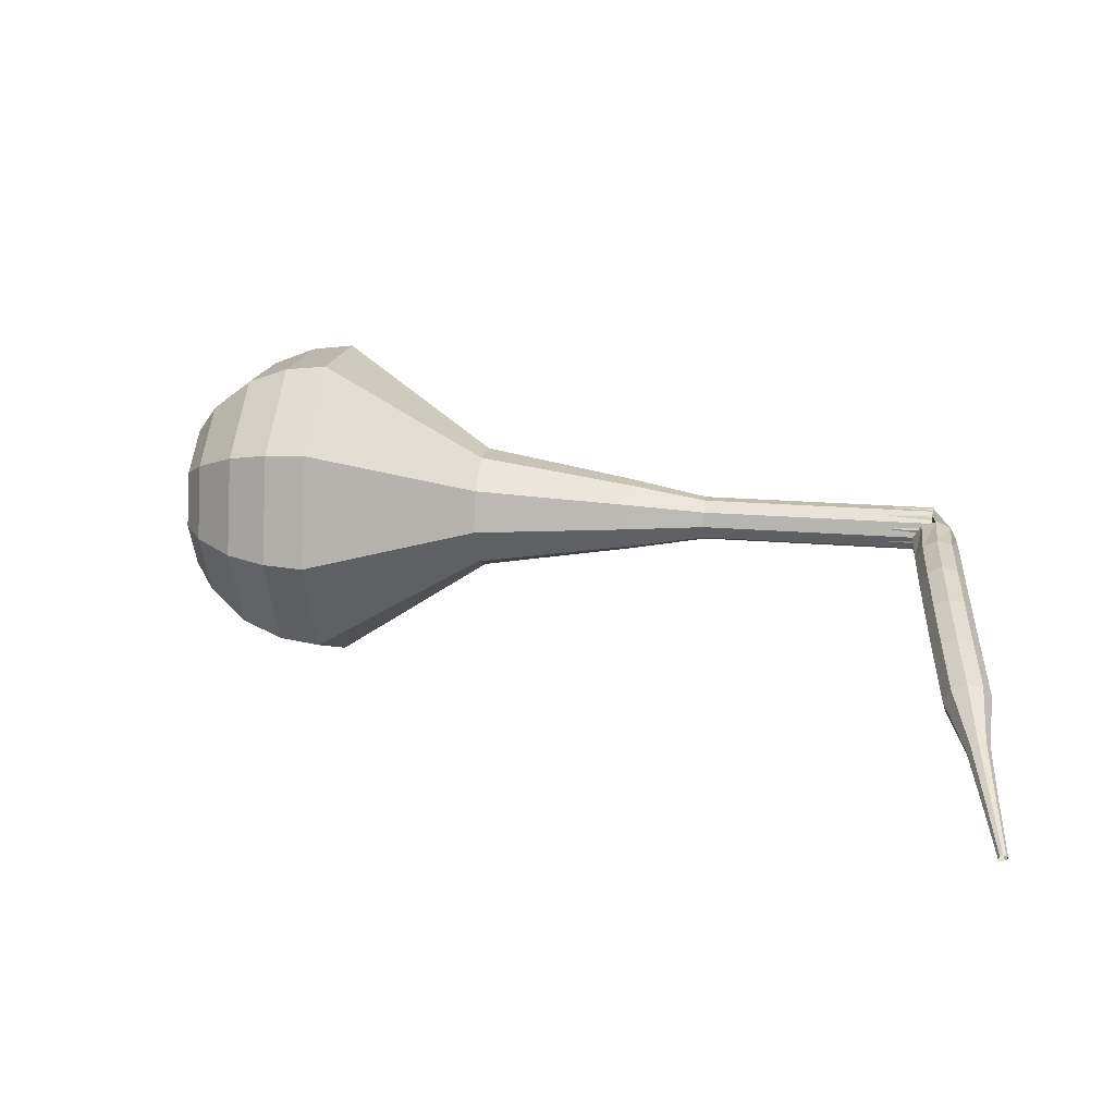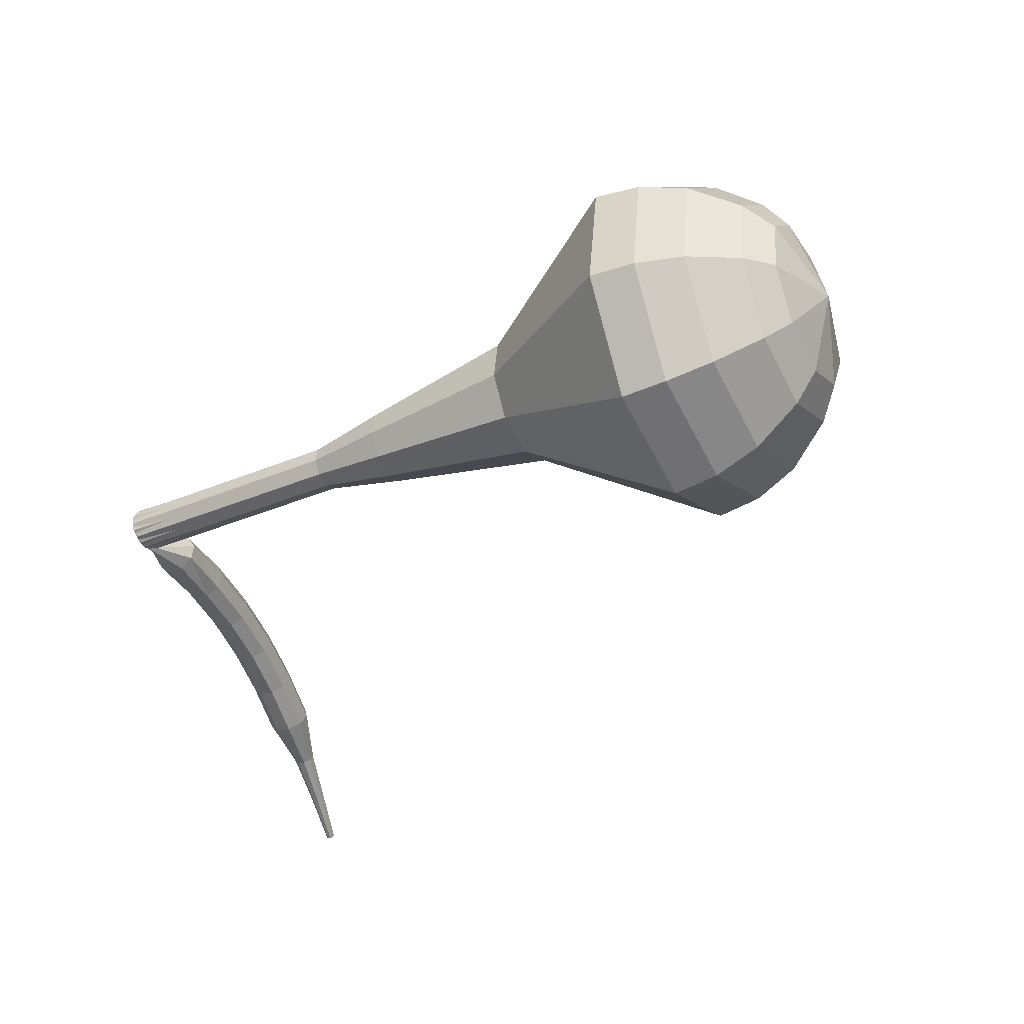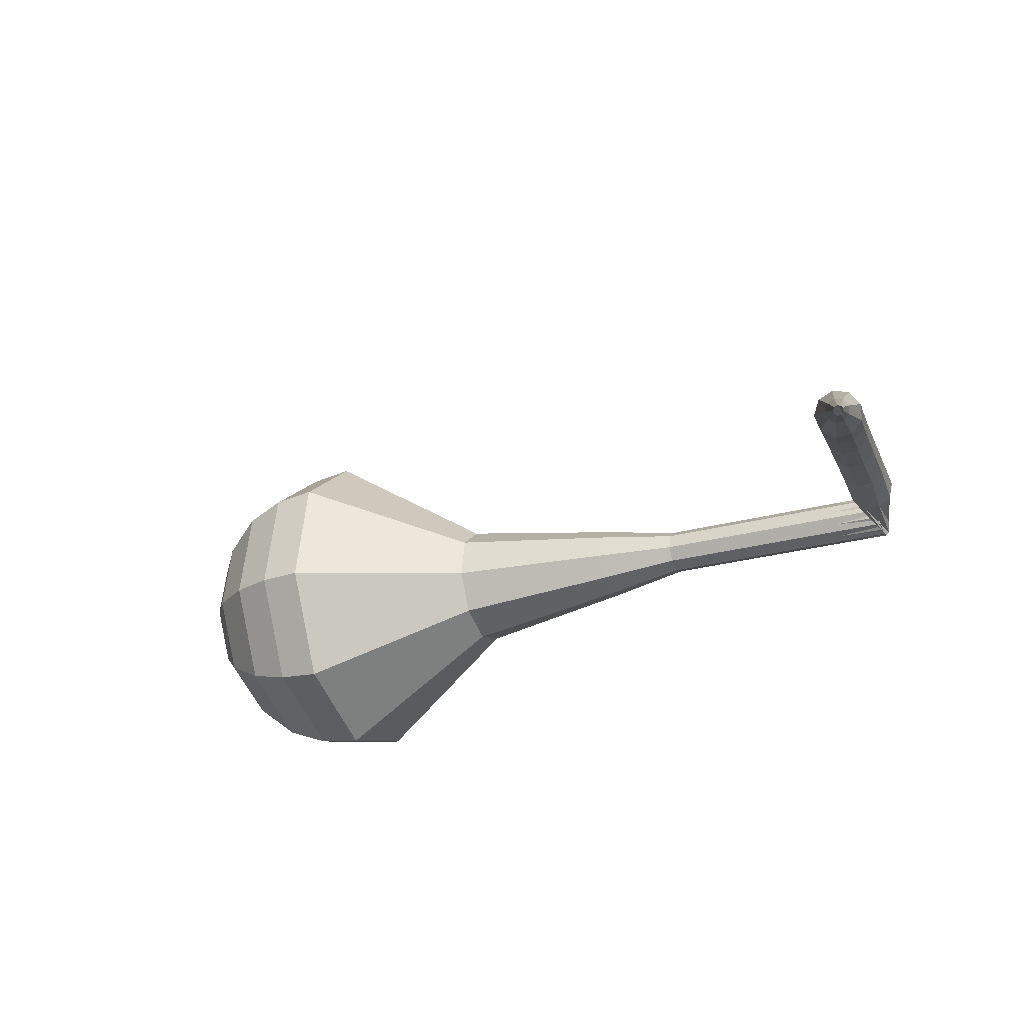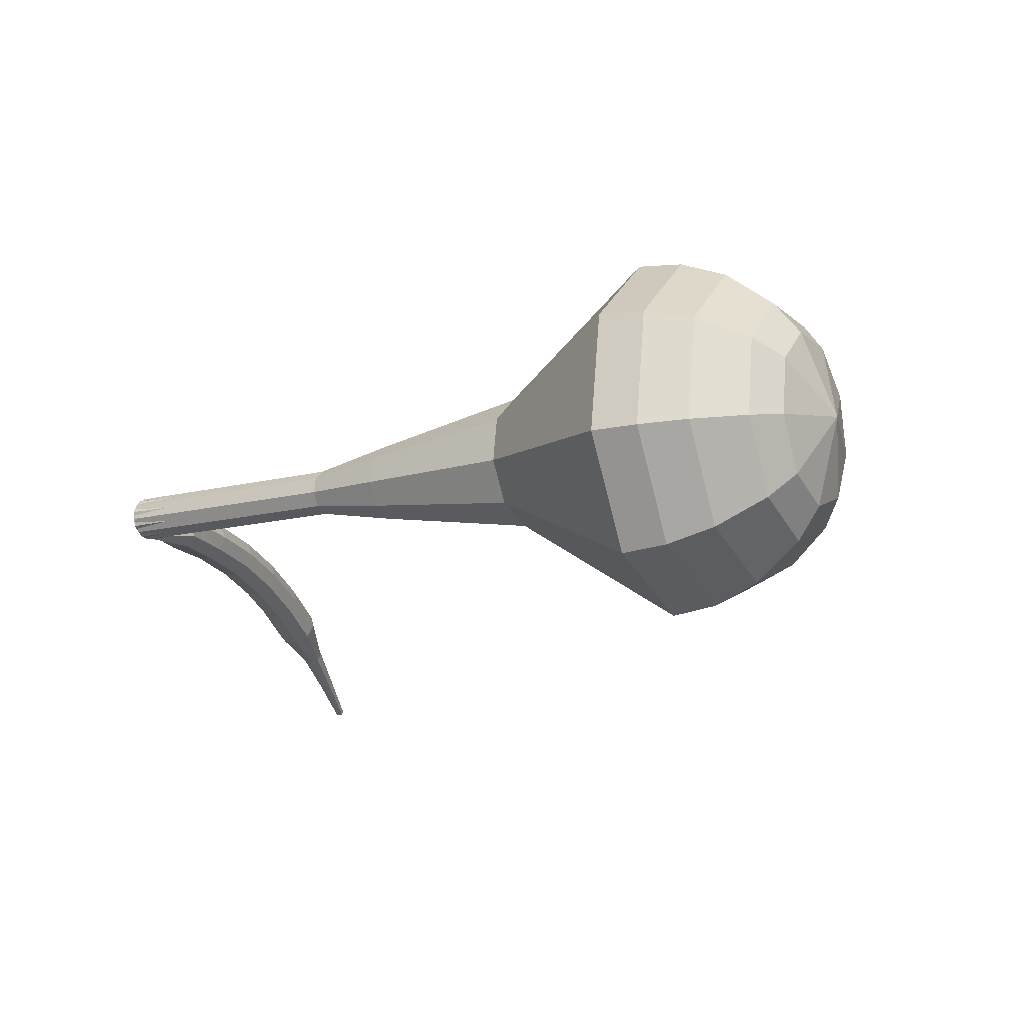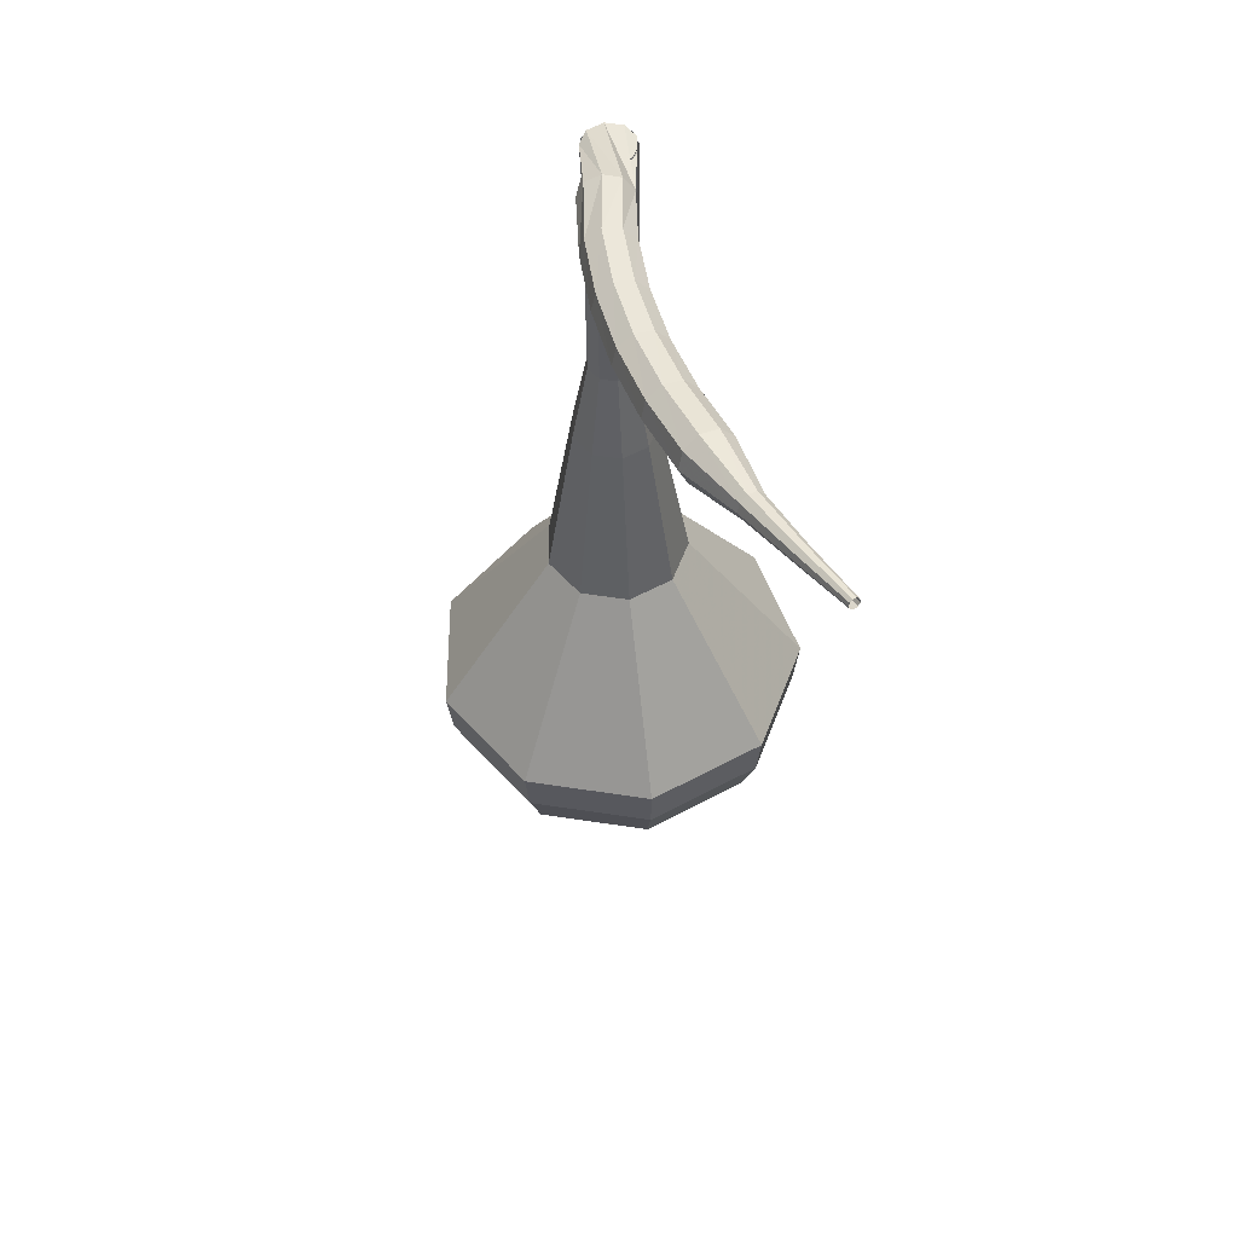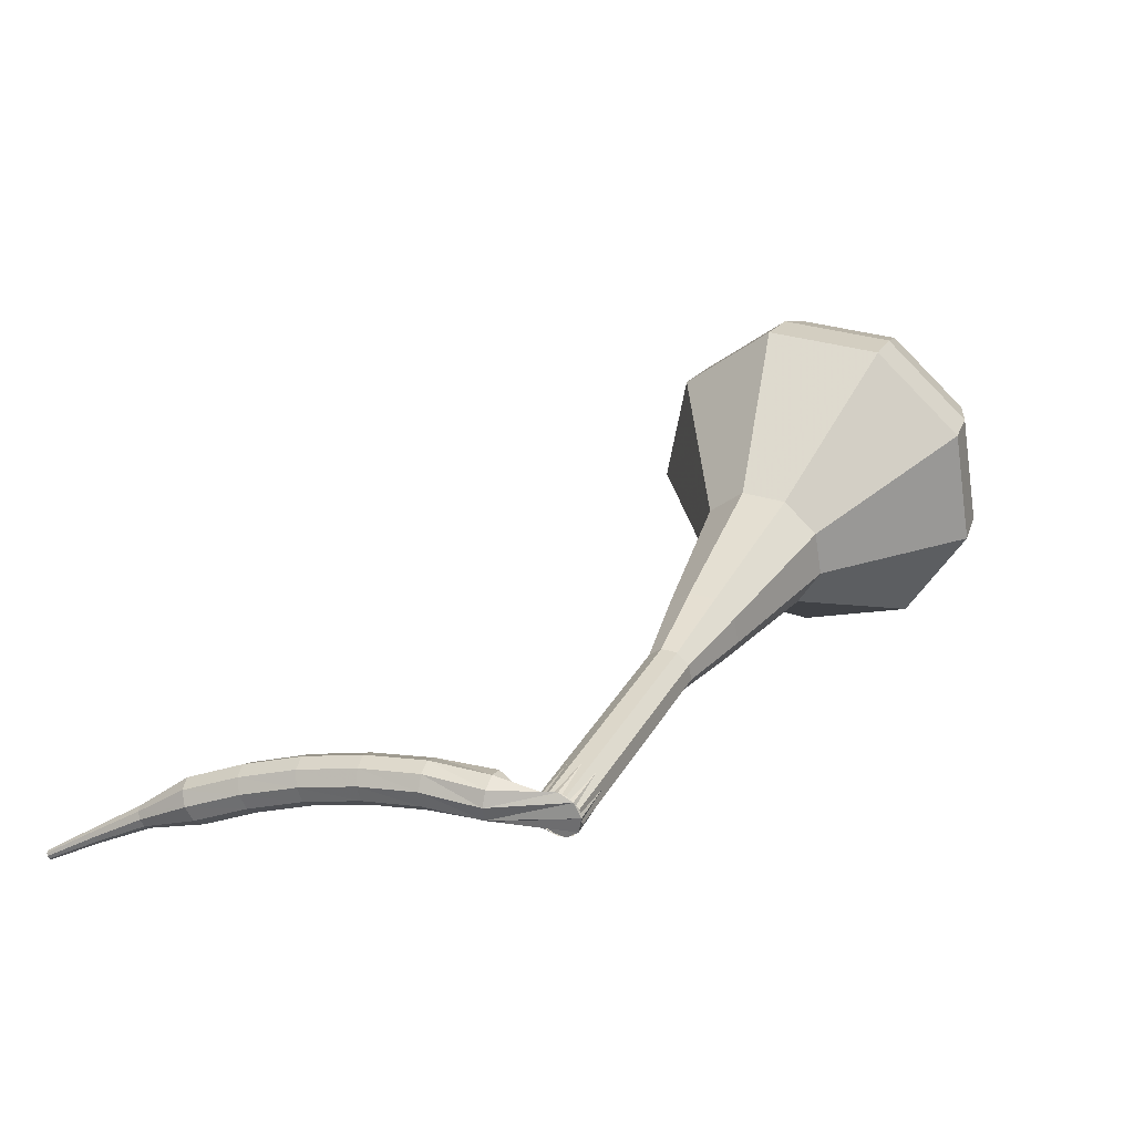
<metadata>
{"format":"obj","ext":"obj","renderer":"f3d","projection":"perspective","resolution":1024,"background":"white","views":[{"elev":16.5,"azim":-173.5,"up":"+Y"},{"elev":-34.4,"azim":26.4,"up":"+Y"},{"elev":-28.5,"azim":-159.8,"up":"+Y"},{"elev":-13.3,"azim":26.5,"up":"+Y"},{"elev":-39.7,"azim":-88.9,"up":"+Z"},{"elev":30.4,"azim":-67.6,"up":"+Y"}]}
</metadata>
<code>
g tube1
v 163.7 153.1 157.2
v 163.8 154.2 154.1
v 163.8 157.2 152.4
v 163.8 160.5 153
v 163.7 162.7 155.6
v 163.5 162.7 158.9
v 163.4 160.5 161.5
v 163.4 157.2 162.1
v 163.5 154.2 160.4
v 163.7 153.1 157.2
v 164.6 154.4 157.3
v 164.7 155.3 155
v 164.7 157.4 153.7
v 164.7 159.9 154.1
v 164.6 161.5 156
v 164.5 161.5 158.5
v 164.4 159.9 160.4
v 164.4 157.4 160.9
v 164.5 155.3 159.6
v 164.6 154.4 157.3
v 165.5 158.1 157.3
v 165.5 158.1 157.3
v 165.5 158.1 157.3
v 165.5 158.1 157.3
v 165.5 158.1 157.3
v 165.5 158.1 157.3
v 165.5 158.1 157.3
v 165.5 158.1 157.3
v 165.5 158.1 157.3
v 165.5 158.1 157.3
v 130 158.8 155.8
v 130.1 158.5 155.1
v 130.1 158 154.8
v 130.1 157.3 154.9
v 130 156.8 155.4
v 130 156.8 156.1
v 129.9 157.3 156.6
v 129.9 158 156.8
v 129.9 158.5 156.4
v 130 158.8 155.8
v 129 158 153.2
v 129.3 158.6 153.2
v 130 158.9 153.2
v 130.6 158.7 153.2
v 131 158.1 153.2
v 130.9 157.4 153.2
v 130.4 156.9 153.2
v 129.7 156.9 153.2
v 129.2 157.3 153.2
v 129 158 153.2
v 129 158 150.6
v 129.4 158.5 150.5
v 130.1 158.7 150.5
v 130.7 158.4 150.5
v 131 157.8 150.6
v 130.8 157.2 150.6
v 130.3 156.8 150.7
v 129.6 156.8 150.7
v 129.1 157.3 150.7
v 129 158 150.6
v 128.9 157.6 148.1
v 129.3 158.2 147.9
v 130 158.3 147.9
v 130.6 158 147.9
v 130.9 157.4 148
v 130.7 156.8 148.1
v 130.2 156.4 148.2
v 129.5 156.5 148.3
v 129 156.9 148.2
v 128.9 157.6 148.1
v 128.8 157 145.6
v 129.1 157.5 145.4
v 129.8 157.7 145.3
v 130.4 157.4 145.3
v 130.7 156.8 145.5
v 130.5 156.2 145.7
v 130 155.8 145.8
v 129.3 155.9 145.9
v 128.8 156.3 145.8
v 128.8 157 145.6
v 128.5 156.1 143.2
v 128.9 156.6 142.9
v 129.6 156.8 142.8
v 130.2 156.5 142.8
v 130.5 155.9 143
v 130.3 155.3 143.3
v 129.7 155 143.5
v 129.1 155 143.5
v 128.6 155.5 143.4
v 128.5 156.1 143.2
v 128.2 155.1 140.8
v 128.6 155.6 140.5
v 129.3 155.7 140.4
v 129.9 155.4 140.4
v 130.2 154.9 140.7
v 130 154.3 141
v 129.5 153.9 141.2
v 128.8 154 141.3
v 128.3 154.5 141.1
v 128.2 155.1 140.8
v 128.4 153.8 138.6
v 128.5 154 138.4
v 128.9 154.1 138.3
v 129.2 153.9 138.4
v 129.3 153.6 138.5
v 129.2 153.4 138.7
v 129 153.2 138.8
v 128.6 153.2 138.8
v 128.4 153.5 138.7
v 128.4 153.8 138.6
v 128.1 152.4 136.4
v 128.3 152.6 136.3
v 128.5 152.6 136.2
v 128.7 152.5 136.2
v 128.8 152.3 136.3
v 128.7 152.1 136.5
v 128.5 152 136.6
v 128.3 152.1 136.6
v 128.2 152.2 136.5
v 128.1 152.4 136.4
v 127.9 151 134.2
v 127.9 151.1 134.2
v 128.1 151.1 134.1
v 128.2 151.1 134.1
v 128.3 151 134.2
v 128.2 150.9 134.3
v 128.1 150.8 134.3
v 128 150.8 134.3
v 127.9 150.9 134.3
v 127.9 151 134.2
f 1 2 12
f 12 11 1
f 2 3 13
f 13 12 2
f 3 4 14
f 14 13 3
f 4 5 15
f 15 14 4
f 5 6 16
f 16 15 5
f 6 7 17
f 17 16 6
f 7 8 18
f 18 17 7
f 8 9 19
f 19 18 8
f 9 10 20
f 20 19 9
f 11 12 22
f 22 21 11
f 12 13 23
f 23 22 12
f 13 14 24
f 24 23 13
f 14 15 25
f 25 24 14
f 15 16 26
f 26 25 15
f 16 17 27
f 27 26 16
f 17 18 28
f 28 27 17
f 18 19 29
f 29 28 18
f 19 20 30
f 30 29 19
f 21 22 32
f 32 31 21
f 22 23 33
f 33 32 22
f 23 24 34
f 34 33 23
f 24 25 35
f 35 34 24
f 25 26 36
f 36 35 25
f 26 27 37
f 37 36 26
f 27 28 38
f 38 37 27
f 28 29 39
f 39 38 28
f 29 30 40
f 40 39 29
f 31 32 42
f 42 41 31
f 32 33 43
f 43 42 32
f 33 34 44
f 44 43 33
f 34 35 45
f 45 44 34
f 35 36 46
f 46 45 35
f 36 37 47
f 47 46 36
f 37 38 48
f 48 47 37
f 38 39 49
f 49 48 38
f 39 40 50
f 50 49 39
f 41 42 52
f 52 51 41
f 42 43 53
f 53 52 42
f 43 44 54
f 54 53 43
f 44 45 55
f 55 54 44
f 45 46 56
f 56 55 45
f 46 47 57
f 57 56 46
f 47 48 58
f 58 57 47
f 48 49 59
f 59 58 48
f 49 50 60
f 60 59 49
f 51 52 62
f 62 61 51
f 52 53 63
f 63 62 52
f 53 54 64
f 64 63 53
f 54 55 65
f 65 64 54
f 55 56 66
f 66 65 55
f 56 57 67
f 67 66 56
f 57 58 68
f 68 67 57
f 58 59 69
f 69 68 58
f 59 60 70
f 70 69 59
f 61 62 72
f 72 71 61
f 62 63 73
f 73 72 62
f 63 64 74
f 74 73 63
f 64 65 75
f 75 74 64
f 65 66 76
f 76 75 65
f 66 67 77
f 77 76 66
f 67 68 78
f 78 77 67
f 68 69 79
f 79 78 68
f 69 70 80
f 80 79 69
f 71 72 82
f 82 81 71
f 72 73 83
f 83 82 72
f 73 74 84
f 84 83 73
f 74 75 85
f 85 84 74
f 75 76 86
f 86 85 75
f 76 77 87
f 87 86 76
f 77 78 88
f 88 87 77
f 78 79 89
f 89 88 78
f 79 80 90
f 90 89 79
f 81 82 92
f 92 91 81
f 82 83 93
f 93 92 82
f 83 84 94
f 94 93 83
f 84 85 95
f 95 94 84
f 85 86 96
f 96 95 85
f 86 87 97
f 97 96 86
f 87 88 98
f 98 97 87
f 88 89 99
f 99 98 88
f 89 90 100
f 100 99 89
f 91 92 102
f 102 101 91
f 92 93 103
f 103 102 92
f 93 94 104
f 104 103 93
f 94 95 105
f 105 104 94
f 95 96 106
f 106 105 95
f 96 97 107
f 107 106 96
f 97 98 108
f 108 107 97
f 98 99 109
f 109 108 98
f 99 100 110
f 110 109 99
f 101 102 112
f 112 111 101
f 102 103 113
f 113 112 102
f 103 104 114
f 114 113 103
f 104 105 115
f 115 114 104
f 105 106 116
f 116 115 105
f 106 107 117
f 117 116 106
f 107 108 118
f 118 117 107
f 108 109 119
f 119 118 108
f 109 110 120
f 120 119 109
f 111 112 122
f 122 121 111
f 112 113 123
f 123 122 112
f 113 114 124
f 124 123 113
f 114 115 125
f 125 124 114
f 115 116 126
f 126 125 115
f 116 117 127
f 127 126 116
f 117 118 128
f 128 127 117
f 118 119 129
f 129 128 118
f 119 120 130
f 130 129 119
v 130 156.8 155.8
v 130 157 155.1
v 130 157.6 154.8
v 130 158.3 154.9
v 130 158.7 155.4
v 130 158.7 156.1
v 130 158.3 156.6
v 130 157.6 156.8
v 130 157 156.4
v 130 156.8 155.8
v 133.5 156.8 155.9
v 133.5 157 155.3
v 133.5 157.6 154.9
v 133.5 158.3 155.1
v 133.5 158.7 155.6
v 133.5 158.7 156.3
v 133.5 158.3 156.8
v 133.5 157.6 156.9
v 133.5 157 156.6
v 133.5 156.8 155.9
v 137 156.8 156.1
v 137 157.1 155.4
v 137 157.7 155.1
v 137 158.3 155.2
v 137 158.8 155.7
v 137 158.8 156.4
v 137 158.3 156.9
v 137 157.7 157.1
v 137 157.1 156.7
v 137 156.8 156.1
v 140.5 156.9 156.2
v 140.5 157.1 155.6
v 140.5 157.7 155.2
v 140.5 158.4 155.4
v 140.5 158.8 155.9
v 140.5 158.8 156.6
v 140.5 158.4 157.1
v 140.5 157.7 157.2
v 140.5 157.1 156.9
v 140.5 156.9 156.2
v 144 156.2 156.4
v 144.1 156.6 155.3
v 144.1 157.6 154.8
v 144.1 158.7 154.9
v 144 159.5 155.8
v 144 159.4 157
v 143.9 158.7 157.8
v 143.9 157.6 158
v 144 156.6 157.5
v 144 156.2 156.4
v 151 155.1 156.7
v 151.1 155.8 154.9
v 151.1 157.5 153.9
v 151.1 159.4 154.2
v 151 160.6 155.7
v 150.9 160.6 157.7
v 150.9 159.4 159.1
v 150.9 157.5 159.5
v 150.9 155.8 158.5
v 151 155.1 156.7
v 158.1 150.5 157
v 158.3 152.3 152.2
v 158.3 156.7 149.6
v 158.3 161.8 150.5
v 158.1 165 154.4
v 157.8 165 159.6
v 157.7 161.7 163.5
v 157.7 156.7 164.4
v 157.8 152.3 161.8
v 158.1 150.5 157
v 159.9 150.8 157.1
v 160.1 152.5 152.4
v 160.2 156.8 149.9
v 160.1 161.6 150.8
v 159.9 164.8 154.6
v 159.7 164.8 159.6
v 159.6 161.6 163.4
v 159.6 156.8 164.2
v 159.7 152.5 161.7
v 159.9 150.8 157.1
v 161.8 151.5 157.2
v 162 153.1 153
v 162 156.9 150.8
v 162 161.3 151.5
v 161.8 164.1 154.9
v 161.6 164.1 159.4
v 161.5 161.3 162.8
v 161.5 156.9 163.6
v 161.6 153.1 161.3
v 161.8 151.5 157.2
v 163.7 153.1 157.2
v 163.8 154.2 154.1
v 163.8 157.2 152.4
v 163.8 160.5 153
v 163.7 162.7 155.6
v 163.5 162.7 158.9
v 163.4 160.5 161.5
v 163.4 157.2 162.1
v 163.5 154.2 160.4
v 163.7 153.1 157.2
v 164.6 154.4 157.3
v 164.7 155.3 155
v 164.7 157.4 153.7
v 164.7 159.9 154.1
v 164.6 161.5 156
v 164.5 161.5 158.5
v 164.4 159.9 160.4
v 164.4 157.4 160.9
v 164.5 155.3 159.6
v 164.6 154.4 157.3
v 165.5 158.1 157.3
v 165.5 158.1 157.3
v 165.5 158.1 157.3
v 165.5 158.1 157.3
v 165.5 158.1 157.3
v 165.5 158.1 157.3
v 165.5 158.1 157.3
v 165.5 158.1 157.3
v 165.5 158.1 157.3
v 165.5 158.1 157.3
f 131 132 142
f 142 141 131
f 132 133 143
f 143 142 132
f 133 134 144
f 144 143 133
f 134 135 145
f 145 144 134
f 135 136 146
f 146 145 135
f 136 137 147
f 147 146 136
f 137 138 148
f 148 147 137
f 138 139 149
f 149 148 138
f 139 140 150
f 150 149 139
f 141 142 152
f 152 151 141
f 142 143 153
f 153 152 142
f 143 144 154
f 154 153 143
f 144 145 155
f 155 154 144
f 145 146 156
f 156 155 145
f 146 147 157
f 157 156 146
f 147 148 158
f 158 157 147
f 148 149 159
f 159 158 148
f 149 150 160
f 160 159 149
f 151 152 162
f 162 161 151
f 152 153 163
f 163 162 152
f 153 154 164
f 164 163 153
f 154 155 165
f 165 164 154
f 155 156 166
f 166 165 155
f 156 157 167
f 167 166 156
f 157 158 168
f 168 167 157
f 158 159 169
f 169 168 158
f 159 160 170
f 170 169 159
f 161 162 172
f 172 171 161
f 162 163 173
f 173 172 162
f 163 164 174
f 174 173 163
f 164 165 175
f 175 174 164
f 165 166 176
f 176 175 165
f 166 167 177
f 177 176 166
f 167 168 178
f 178 177 167
f 168 169 179
f 179 178 168
f 169 170 180
f 180 179 169
f 171 172 182
f 182 181 171
f 172 173 183
f 183 182 172
f 173 174 184
f 184 183 173
f 174 175 185
f 185 184 174
f 175 176 186
f 186 185 175
f 176 177 187
f 187 186 176
f 177 178 188
f 188 187 177
f 178 179 189
f 189 188 178
f 179 180 190
f 190 189 179
f 181 182 192
f 192 191 181
f 182 183 193
f 193 192 182
f 183 184 194
f 194 193 183
f 184 185 195
f 195 194 184
f 185 186 196
f 196 195 185
f 186 187 197
f 197 196 186
f 187 188 198
f 198 197 187
f 188 189 199
f 199 198 188
f 189 190 200
f 200 199 189
f 191 192 202
f 202 201 191
f 192 193 203
f 203 202 192
f 193 194 204
f 204 203 193
f 194 195 205
f 205 204 194
f 195 196 206
f 206 205 195
f 196 197 207
f 207 206 196
f 197 198 208
f 208 207 197
f 198 199 209
f 209 208 198
f 199 200 210
f 210 209 199
f 201 202 212
f 212 211 201
f 202 203 213
f 213 212 202
f 203 204 214
f 214 213 203
f 204 205 215
f 215 214 204
f 205 206 216
f 216 215 205
f 206 207 217
f 217 216 206
f 207 208 218
f 218 217 207
f 208 209 219
f 219 218 208
f 209 210 220
f 220 219 209
f 211 212 222
f 222 221 211
f 212 213 223
f 223 222 212
f 213 214 224
f 224 223 213
f 214 215 225
f 225 224 214
f 215 216 226
f 226 225 215
f 216 217 227
f 227 226 216
f 217 218 228
f 228 227 217
f 218 219 229
f 229 228 218
f 219 220 230
f 230 229 219
f 221 222 232
f 232 231 221
f 222 223 233
f 233 232 222
f 223 224 234
f 234 233 223
f 224 225 235
f 235 234 224
f 225 226 236
f 236 235 225
f 226 227 237
f 237 236 226
f 227 228 238
f 238 237 227
f 228 229 239
f 239 238 228
f 229 230 240
f 240 239 229
f 231 232 242
f 242 241 231
f 232 233 243
f 243 242 232
f 233 234 244
f 244 243 233
f 234 235 245
f 245 244 234
f 235 236 246
f 246 245 235
f 236 237 247
f 247 246 236
f 237 238 248
f 248 247 237
f 238 239 249
f 249 248 238
f 239 240 250
f 250 249 239
g

</code>
